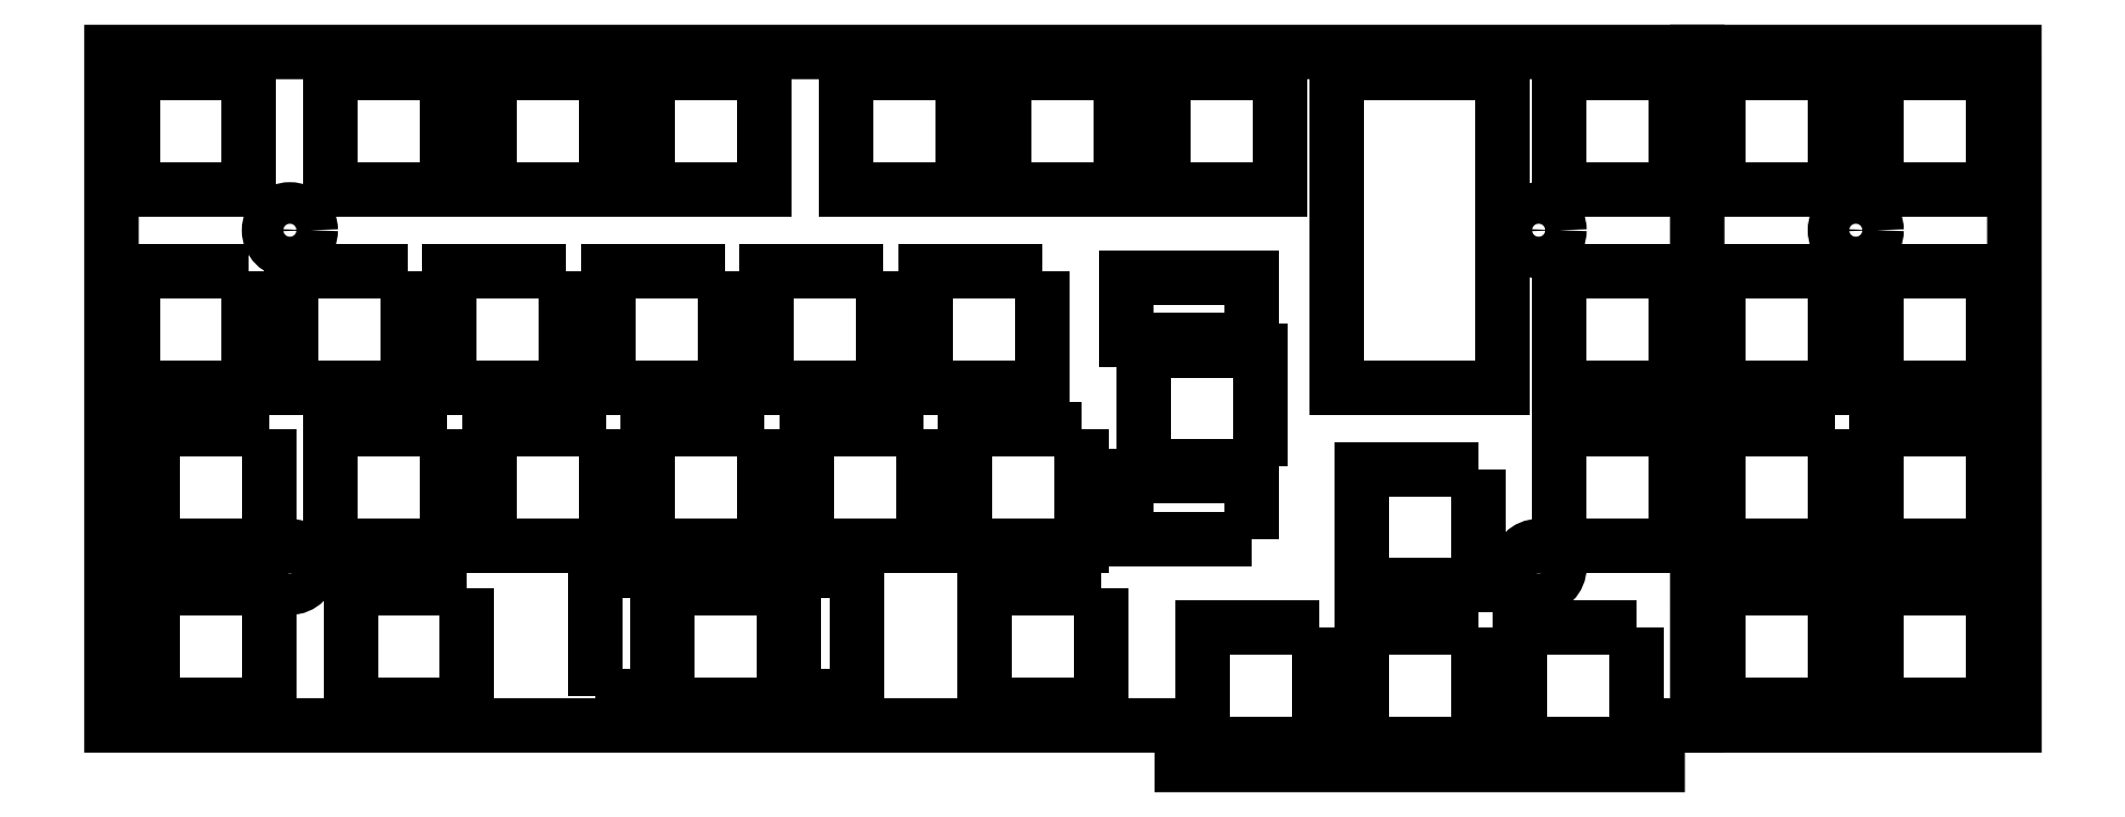
<metadata>
{"format":"dxf","ext":"dxf","renderer":"ezdxf+matplotlib","layout":"modelspace","background":"white","min_lineweight":24,"dpi":150}
</metadata>
<code>
0
SECTION
2
ENTITIES
0
LWPOLYLINE
8
0
90
4
70
1
43
0
10
16.52
20
-2.525
10
2.525
20
-2.525
10
2.525
20
-16.52
10
16.52
20
-16.52
0
LWPOLYLINE
8
0
90
4
70
1
43
0
10
40.34
20
-2.525
10
26.34
20
-2.525
10
26.34
20
-16.52
10
40.34
20
-16.52
0
LWPOLYLINE
8
0
90
4
70
1
43
0
10
59.39
20
-2.525
10
45.39
20
-2.525
10
45.39
20
-16.52
10
59.39
20
-16.52
0
LWPOLYLINE
8
0
90
4
70
1
43
0
10
78.44
20
-2.525
10
64.44
20
-2.525
10
64.44
20
-16.52
10
78.44
20
-16.52
0
LWPOLYLINE
8
0
90
4
70
1
43
0
10
102.2
20
-2.525
10
88.25
20
-2.525
10
88.25
20
-16.52
10
102.2
20
-16.52
0
LWPOLYLINE
8
0
90
4
70
1
43
0
10
121.3
20
-2.525
10
107.3
20
-2.525
10
107.3
20
-16.52
10
121.3
20
-16.52
0
LWPOLYLINE
8
0
90
4
70
1
43
0
10
140.3
20
-2.525
10
126.3
20
-2.525
10
126.3
20
-16.52
10
140.3
20
-16.52
0
LWPOLYLINE
8
0
90
4
70
1
43
0
10
167.2
20
-2.525
10
147.2
20
-2.525
10
147.2
20
-40.34
10
167.2
20
-40.34
0
LWPOLYLINE
8
0
90
4
70
1
43
0
10
188
20
-2.525
10
174
20
-2.525
10
174
20
-16.52
10
188
20
-16.52
0
LWPOLYLINE
8
0
90
4
70
1
43
0
10
207
20
-2.525
10
193
20
-2.525
10
193
20
-16.52
10
207
20
-16.52
0
LWPOLYLINE
8
0
90
4
70
1
43
0
10
226.1
20
-2.525
10
212.1
20
-2.525
10
212.1
20
-16.52
10
226.1
20
-16.52
0
LWPOLYLINE
8
0
90
4
70
1
43
0
10
16.52
20
-26.34
10
2.525
20
-26.34
10
2.525
20
-40.34
10
16.52
20
-40.34
0
LWPOLYLINE
8
0
90
4
70
1
43
0
10
35.58
20
-26.34
10
21.58
20
-26.34
10
21.58
20
-40.34
10
35.58
20
-40.34
0
LWPOLYLINE
8
0
90
4
70
1
43
0
10
54.62
20
-26.34
10
40.62
20
-26.34
10
40.62
20
-40.34
10
54.62
20
-40.34
0
LWPOLYLINE
8
0
90
4
70
1
43
0
10
73.67
20
-26.34
10
59.68
20
-26.34
10
59.68
20
-40.34
10
73.67
20
-40.34
0
LWPOLYLINE
8
0
90
4
70
1
43
0
10
92.73
20
-26.34
10
78.73
20
-26.34
10
78.73
20
-40.34
10
92.73
20
-40.34
0
LWPOLYLINE
8
0
90
4
70
1
43
0
10
111.8
20
-26.34
10
97.78
20
-26.34
10
97.78
20
-40.34
10
111.8
20
-40.34
0
LWPOLYLINE
8
0
90
4
70
1
43
0
10
138
20
-49.86
10
138
20
-35.86
10
124
20
-35.86
10
124
20
-49.86
0
LWPOLYLINE
8
0
90
4
70
1
43
0
10
137
20
-58.55
10
137
20
-51.05
10
122
20
-51.05
10
122
20
-58.55
0
LWPOLYLINE
8
0
90
4
70
1
43
0
10
137
20
-34.67
10
137
20
-27.17
10
122
20
-27.17
10
122
20
-34.67
0
LWPOLYLINE
8
0
90
4
70
1
43
0
10
188
20
-26.34
10
174
20
-26.34
10
174
20
-40.34
10
188
20
-40.34
0
LWPOLYLINE
8
0
90
4
70
1
43
0
10
207
20
-26.34
10
193
20
-26.34
10
193
20
-40.34
10
207
20
-40.34
0
LWPOLYLINE
8
0
90
4
70
1
43
0
10
226.1
20
-26.34
10
212.1
20
-26.34
10
212.1
20
-40.34
10
226.1
20
-40.34
0
LWPOLYLINE
8
0
90
4
70
1
43
0
10
18.91
20
-45.39
10
4.906
20
-45.39
10
4.906
20
-59.39
10
18.91
20
-59.39
0
LWPOLYLINE
8
0
90
4
70
1
43
0
10
40.34
20
-45.39
10
26.34
20
-45.39
10
26.34
20
-59.39
10
40.34
20
-59.39
0
LWPOLYLINE
8
0
90
4
70
1
43
0
10
59.39
20
-45.39
10
45.39
20
-45.39
10
45.39
20
-59.39
10
59.39
20
-59.39
0
LWPOLYLINE
8
0
90
4
70
1
43
0
10
78.44
20
-45.39
10
64.44
20
-45.39
10
64.44
20
-59.39
10
78.44
20
-59.39
0
LWPOLYLINE
8
0
90
4
70
1
43
0
10
97.49
20
-45.39
10
83.49
20
-45.39
10
83.49
20
-59.39
10
97.49
20
-59.39
0
LWPOLYLINE
8
0
90
4
70
1
43
0
10
116.5
20
-45.39
10
102.5
20
-45.39
10
102.5
20
-59.39
10
116.5
20
-59.39
0
LWPOLYLINE
8
0
90
4
70
1
43
0
10
188
20
-45.39
10
174
20
-45.39
10
174
20
-59.39
10
188
20
-59.39
0
LWPOLYLINE
8
0
90
4
70
1
43
0
10
207
20
-45.39
10
193
20
-45.39
10
193
20
-59.39
10
207
20
-59.39
0
LWPOLYLINE
8
0
90
4
70
1
43
0
10
226.1
20
-45.39
10
212.1
20
-45.39
10
212.1
20
-59.39
10
226.1
20
-59.39
0
LWPOLYLINE
8
0
90
4
70
1
43
0
10
164.2
20
-50.15
10
150.2
20
-50.15
10
150.2
20
-64.15
10
164.2
20
-64.15
0
LWPOLYLINE
8
0
90
4
70
1
43
0
10
18.91
20
-64.44
10
4.906
20
-64.44
10
4.906
20
-78.44
10
18.91
20
-78.44
0
LWPOLYLINE
8
0
90
4
70
1
43
0
10
42.72
20
-64.44
10
28.72
20
-64.44
10
28.72
20
-78.44
10
42.72
20
-78.44
0
LWPOLYLINE
8
0
90
4
70
1
43
0
10
80.82
20
-64.44
10
66.82
20
-64.44
10
66.82
20
-78.44
10
80.82
20
-78.44
0
LWPOLYLINE
8
0
90
4
70
1
43
0
10
58.13
20
-77.44
10
65.63
20
-77.44
10
65.63
20
-62.44
10
58.13
20
-62.44
0
LWPOLYLINE
8
0
90
4
70
1
43
0
10
82.01
20
-77.44
10
89.51
20
-77.44
10
89.51
20
-62.44
10
82.01
20
-62.44
0
LWPOLYLINE
8
0
90
4
70
1
43
0
10
118.9
20
-64.44
10
104.9
20
-64.44
10
104.9
20
-78.44
10
118.9
20
-78.44
0
LWPOLYLINE
8
0
90
4
70
1
43
0
10
207
20
-64.44
10
193
20
-64.44
10
193
20
-78.44
10
207
20
-78.44
0
LWPOLYLINE
8
0
90
4
70
1
43
0
10
226.1
20
-64.44
10
212.1
20
-64.44
10
212.1
20
-78.44
10
226.1
20
-78.44
0
LWPOLYLINE
8
0
90
4
70
1
43
0
10
145.1
20
-69.2
10
131.1
20
-69.2
10
131.1
20
-83.2
10
145.1
20
-83.2
0
LWPOLYLINE
8
0
90
4
70
1
43
0
10
164.2
20
-69.2
10
150.2
20
-69.2
10
150.2
20
-83.2
10
164.2
20
-83.2
0
LWPOLYLINE
8
0
90
4
70
1
43
0
10
183.2
20
-69.2
10
169.2
20
-69.2
10
169.2
20
-83.2
10
183.2
20
-83.2
0
LWPOLYLINE
8
0
90
10
70
1
43
0
10
128.6
20
-80.97
10
128.6
20
-85.74
10
185.7
20
-85.74
10
185.7
20
-80.98
10
190.5
20
-80.98
10
228.6
20
-80.97
10
228.6
20
0
10
190.5
20
0
10
0
20
0
10
0
20
-80.97
0
CIRCLE
8
0
10
209.5
20
-21.43
30
0
40
2.5
210
0
220
0
230
1
0
CIRCLE
8
0
10
209.5
20
-61.91
30
0
40
2.5
210
0
220
0
230
1
0
CIRCLE
8
0
10
171.4
20
-61.91
30
0
40
2.5
210
0
220
0
230
1
0
CIRCLE
8
0
10
171.4
20
-21.43
30
0
40
2.5
210
0
220
0
230
1
0
CIRCLE
8
0
10
21.43
20
-21.43
30
0
40
2.5
210
0
220
0
230
1
0
CIRCLE
8
0
10
21.43
20
-61.91
30
0
40
2.5
210
0
220
0
230
1
0
LINE
8
0
10
190.5
20
0
30
0
11
190.5
21
-80.98
31
0
0
ENDSEC
0
EOF

</code>
